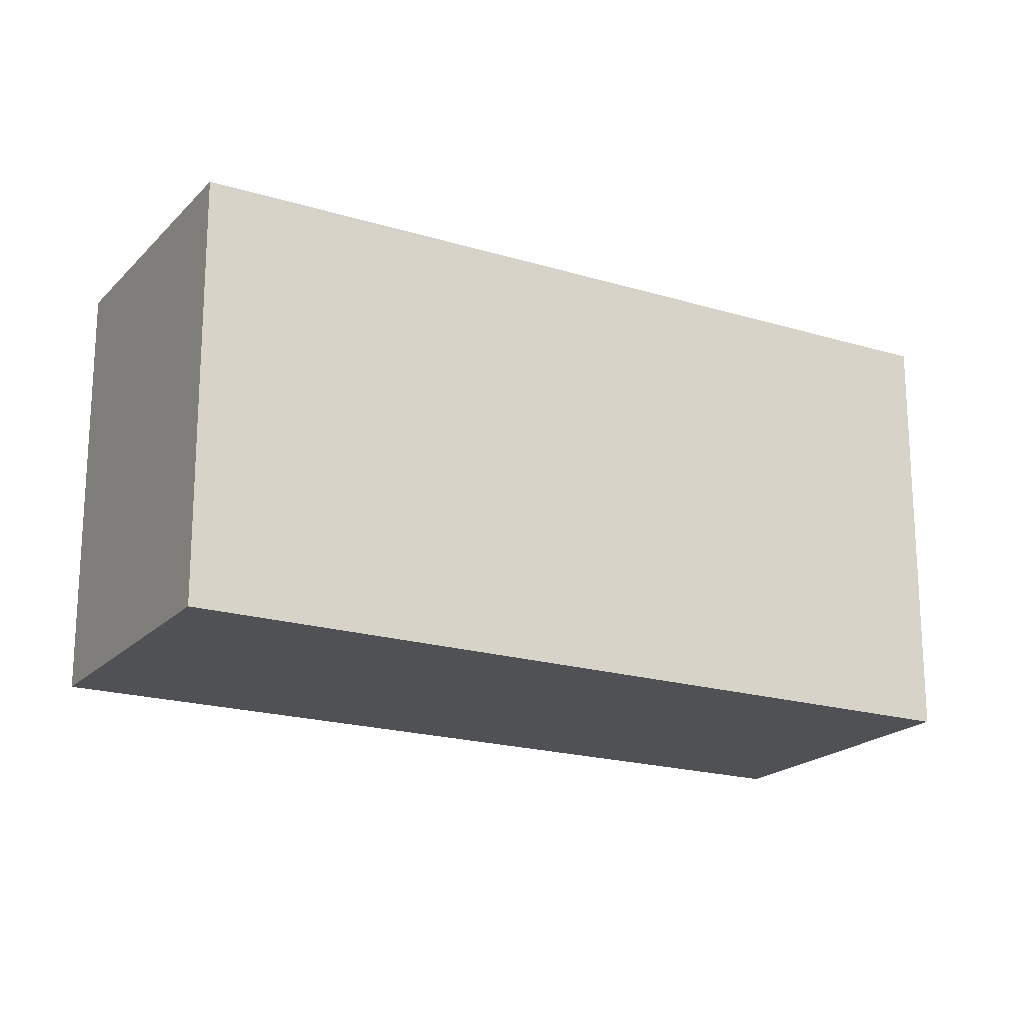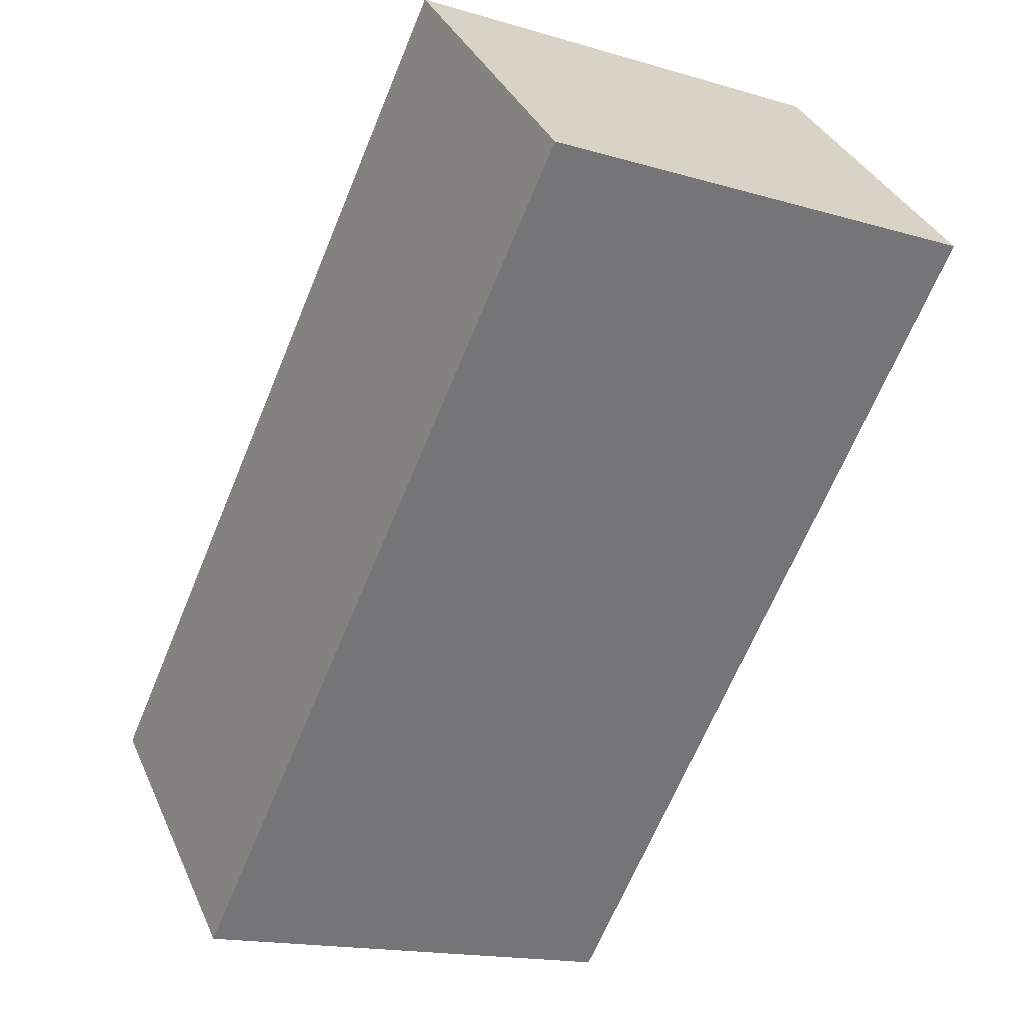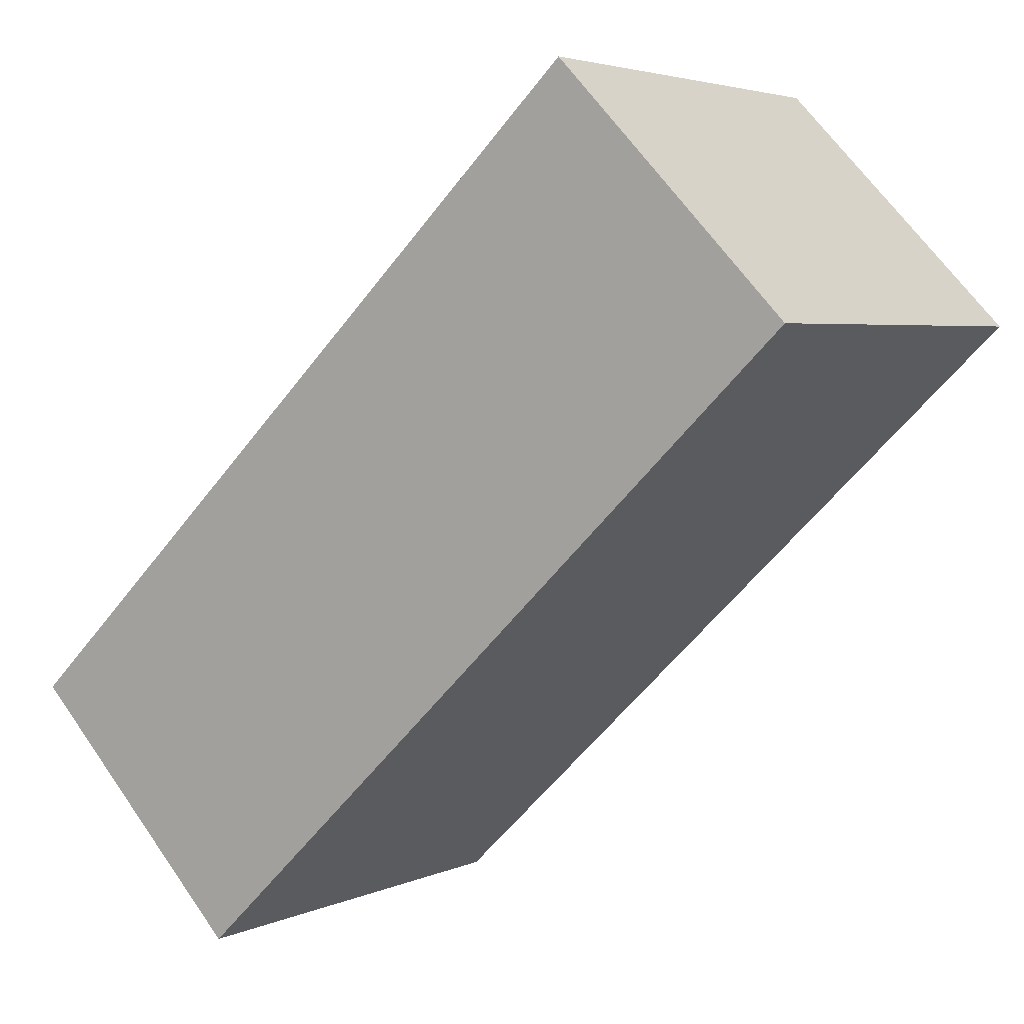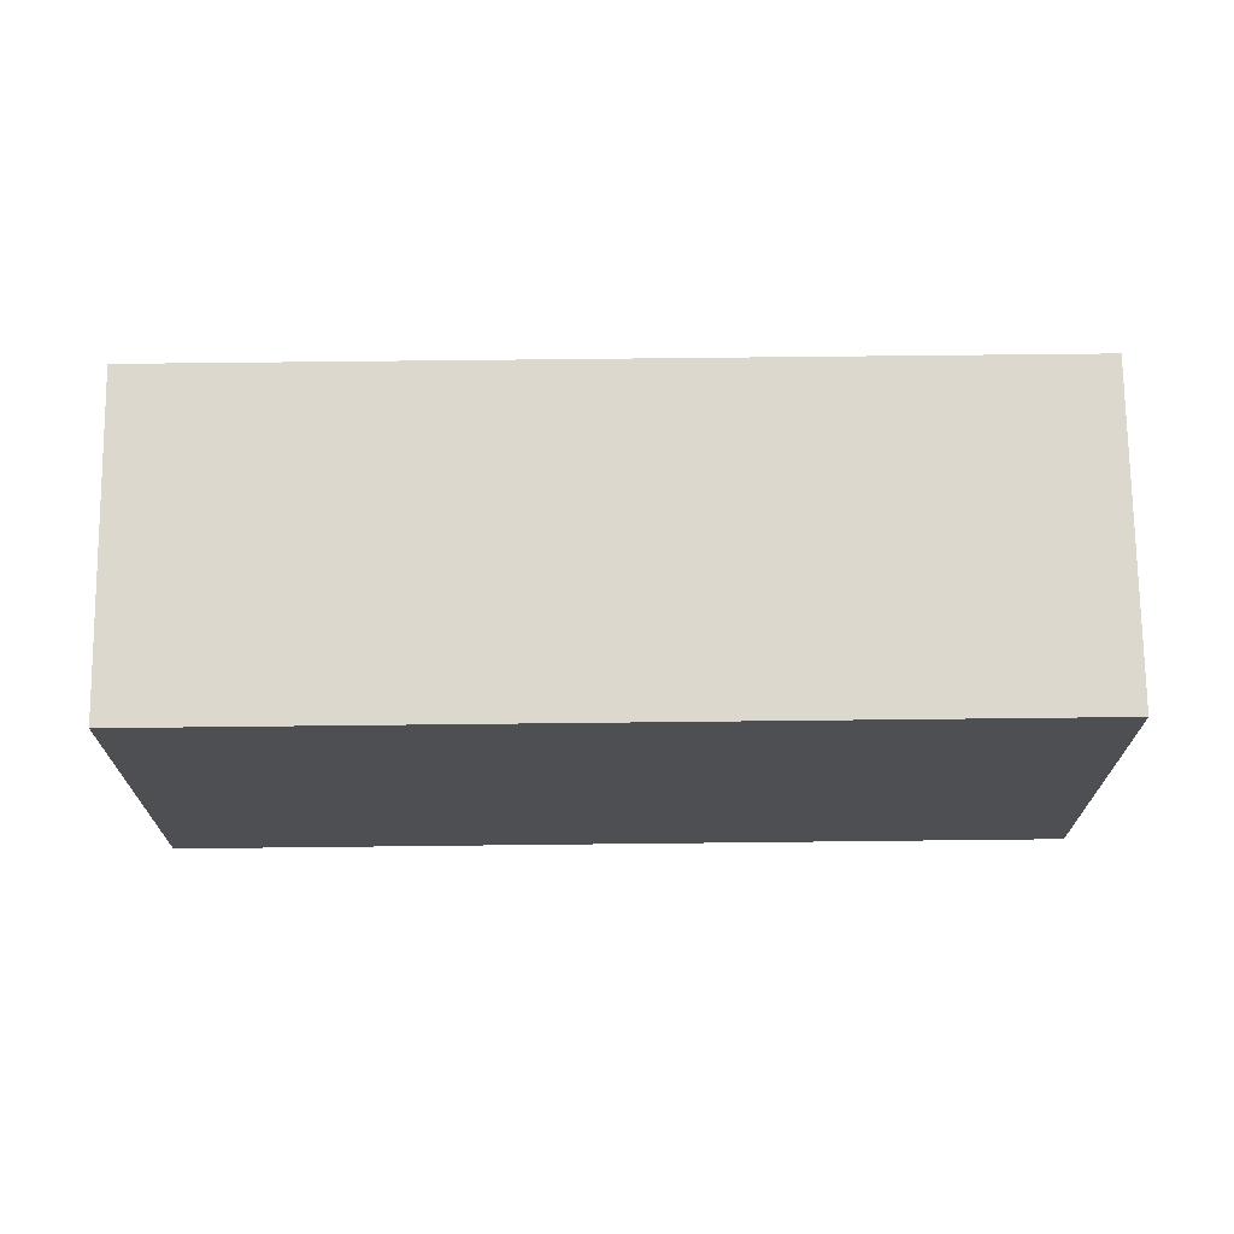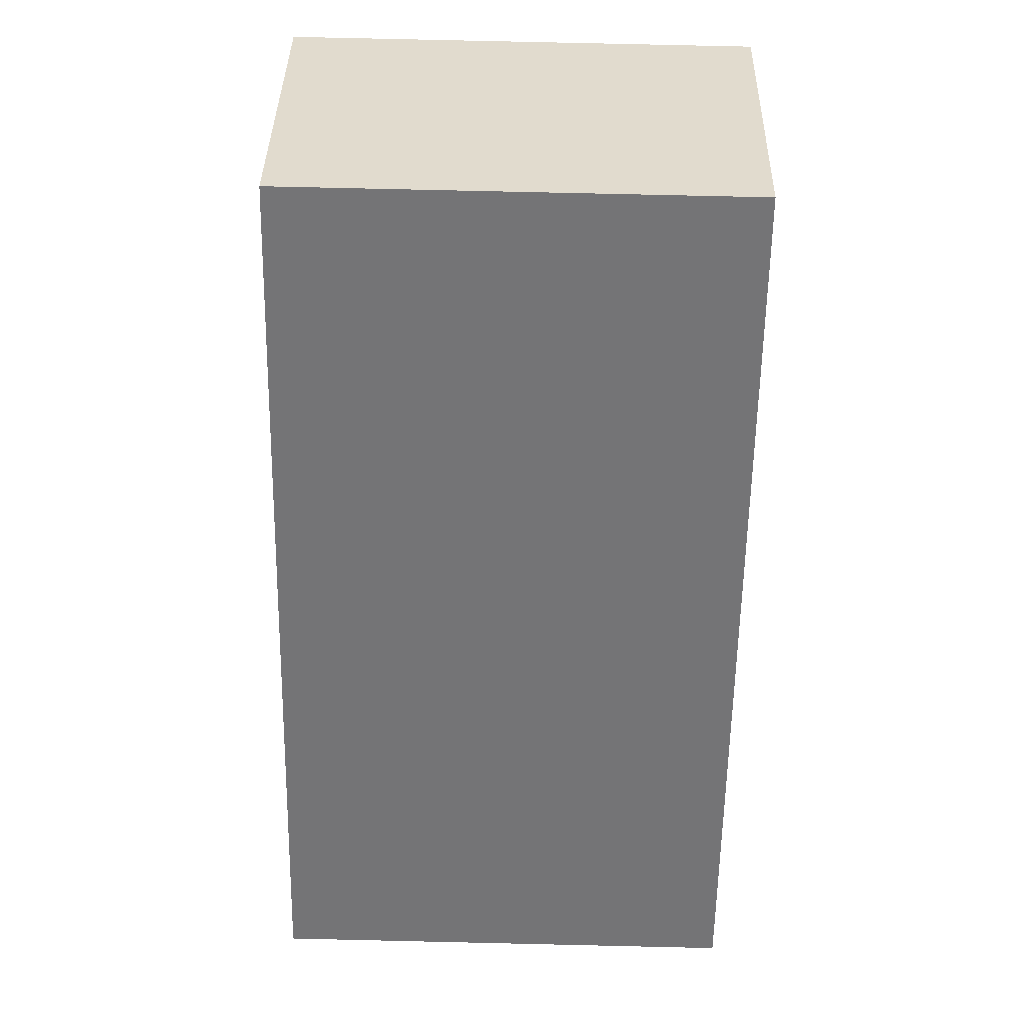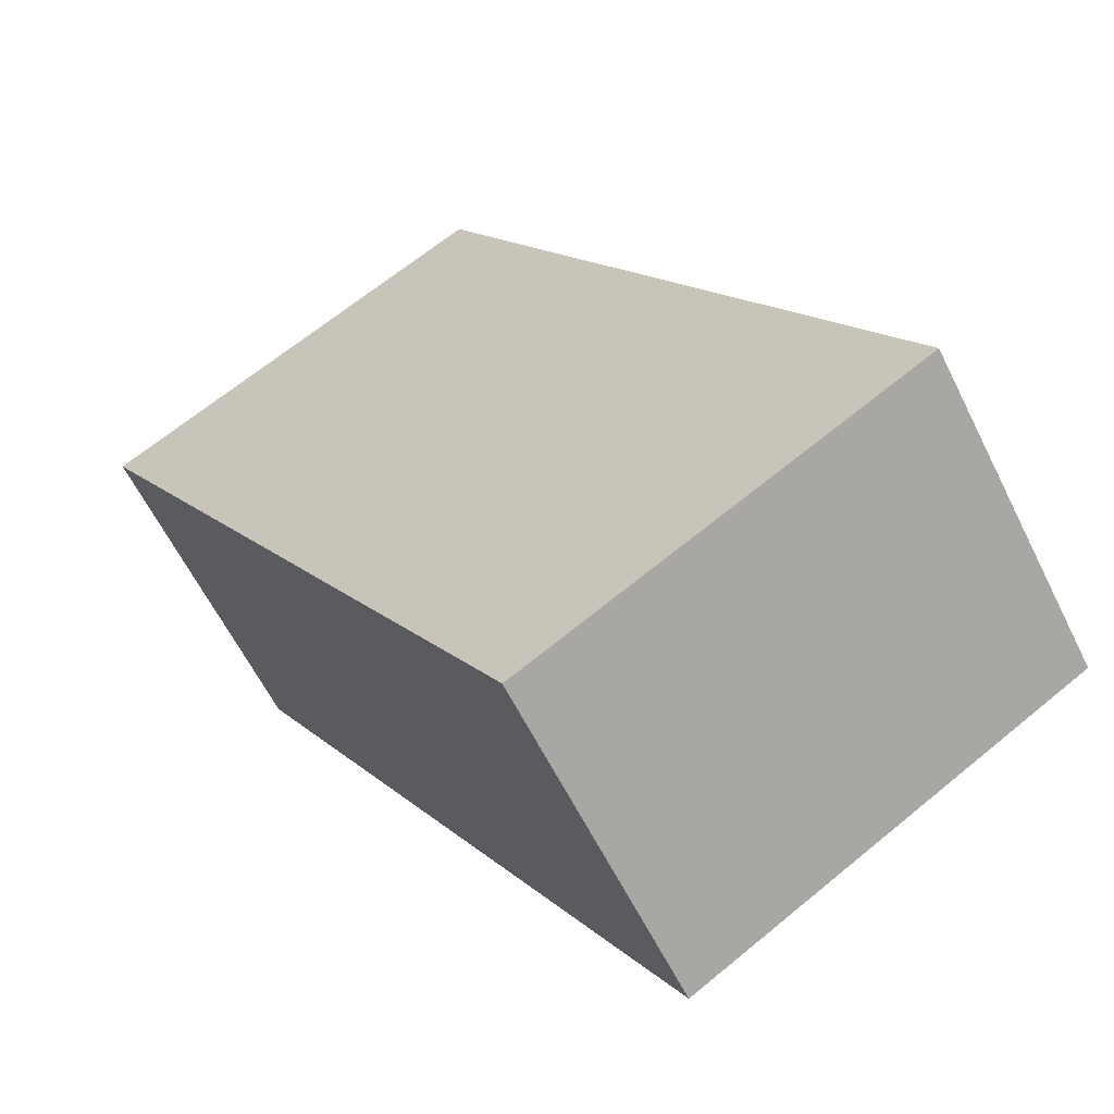
<metadata>
{"format":"obj","ext":"obj","renderer":"f3d","projection":"perspective","resolution":1024,"background":"white","views":[{"elev":-19.7,"azim":14.4,"up":"+Y"},{"elev":-16.1,"azim":-121.6,"up":"+Z"},{"elev":3.9,"azim":-145.4,"up":"+Z"},{"elev":72.1,"azim":-136.7,"up":"+Y"},{"elev":79.7,"azim":91.3,"up":"+Z"},{"elev":65.3,"azim":-129.8,"up":"+Z"}]}
</metadata>
<code>
v  4.767 3.342 -4.594
v  1.711 3.342 1.775
v  6.478 3.342 -2.819
v  0 3.342 2.046e-16
v  6.478 1.726e-16 -2.819
v  4.767 2.813e-16 -4.594
v  0 0 0
v  1.711 -1.087e-16 1.775
g defaultobject
f 1 2 3
f 2 1 4
f 5 1 3
f 1 5 6
f 6 4 1
f 4 6 7
f 7 2 4
f 2 7 8
f 8 3 2
f 3 8 5
f 8 6 5
f 6 8 7

</code>
